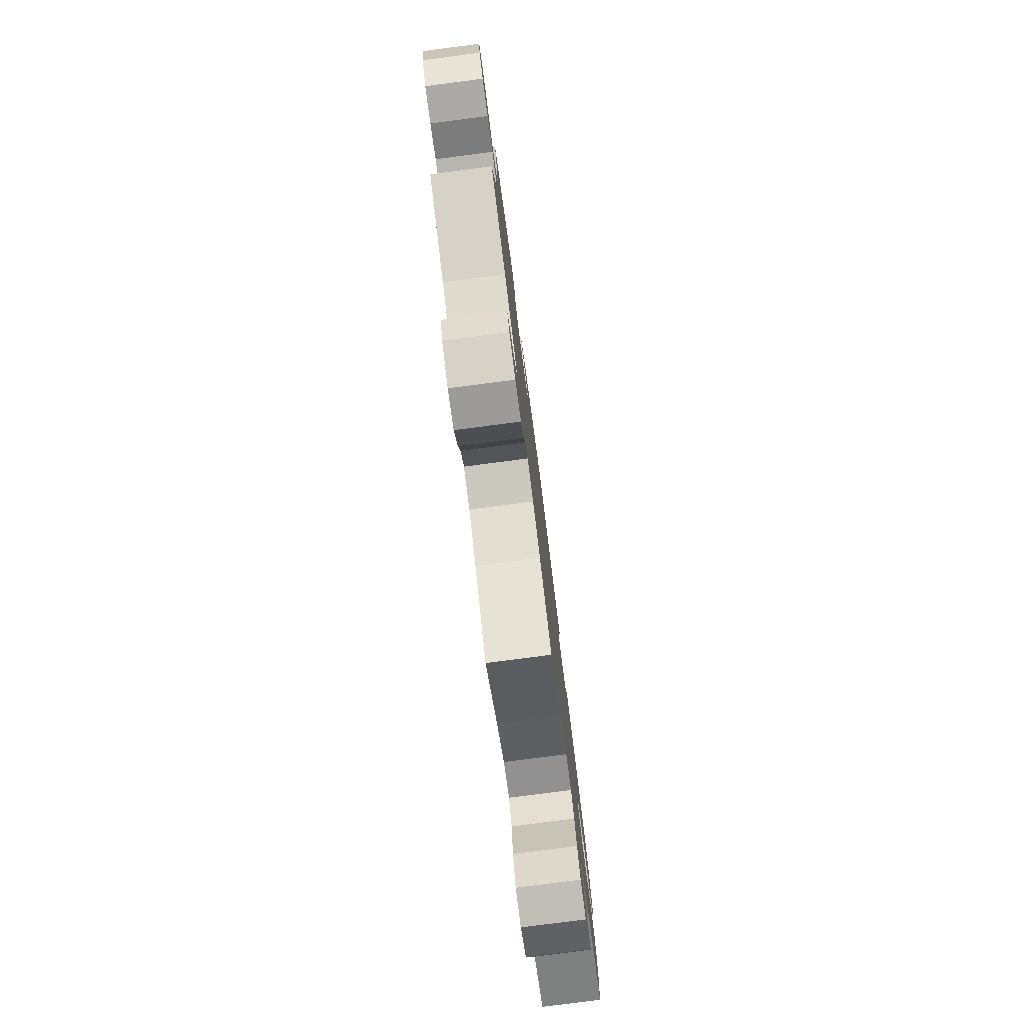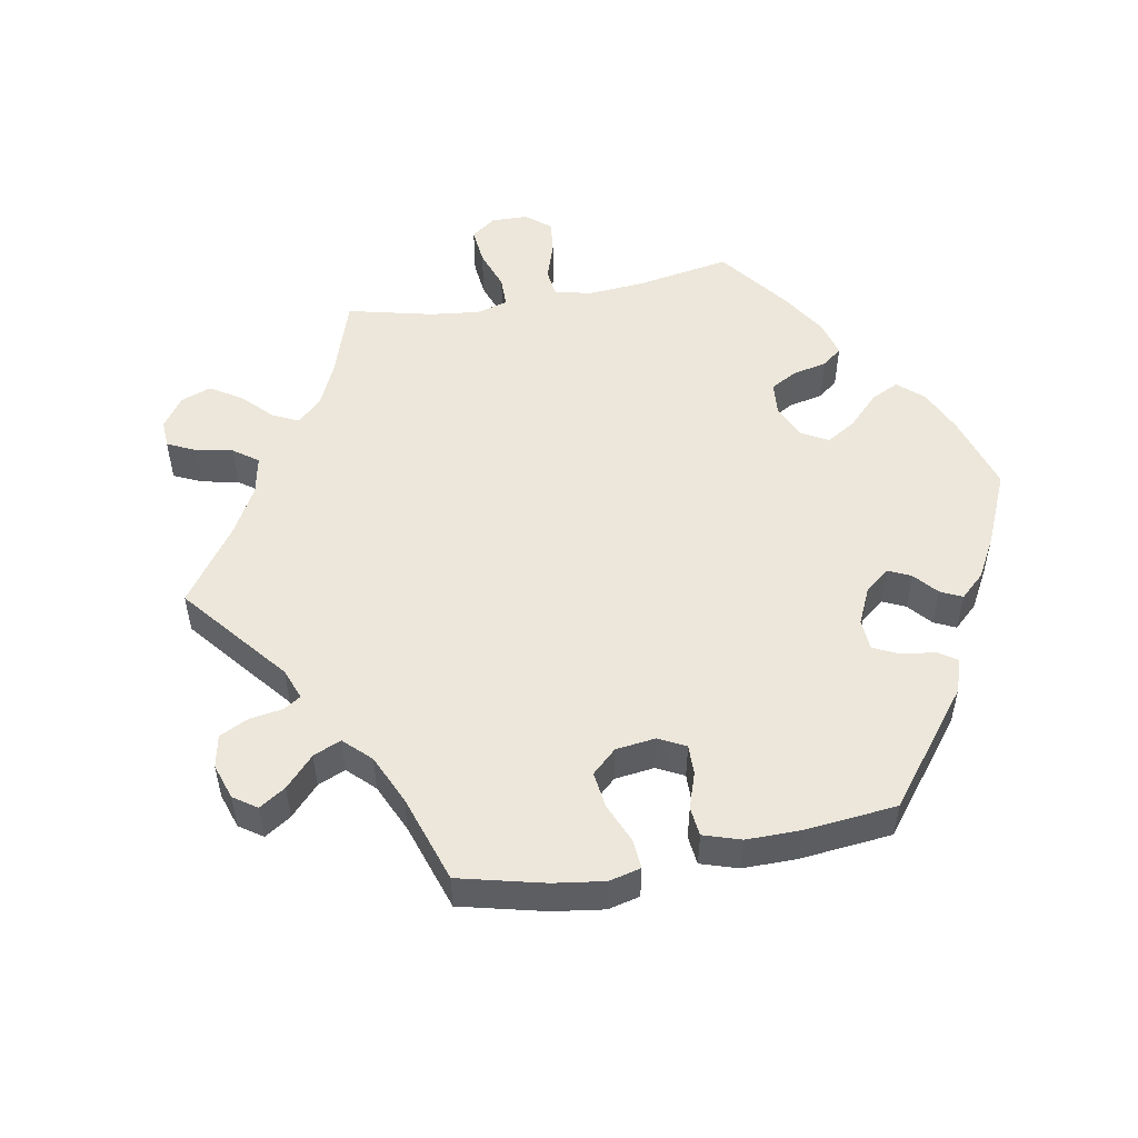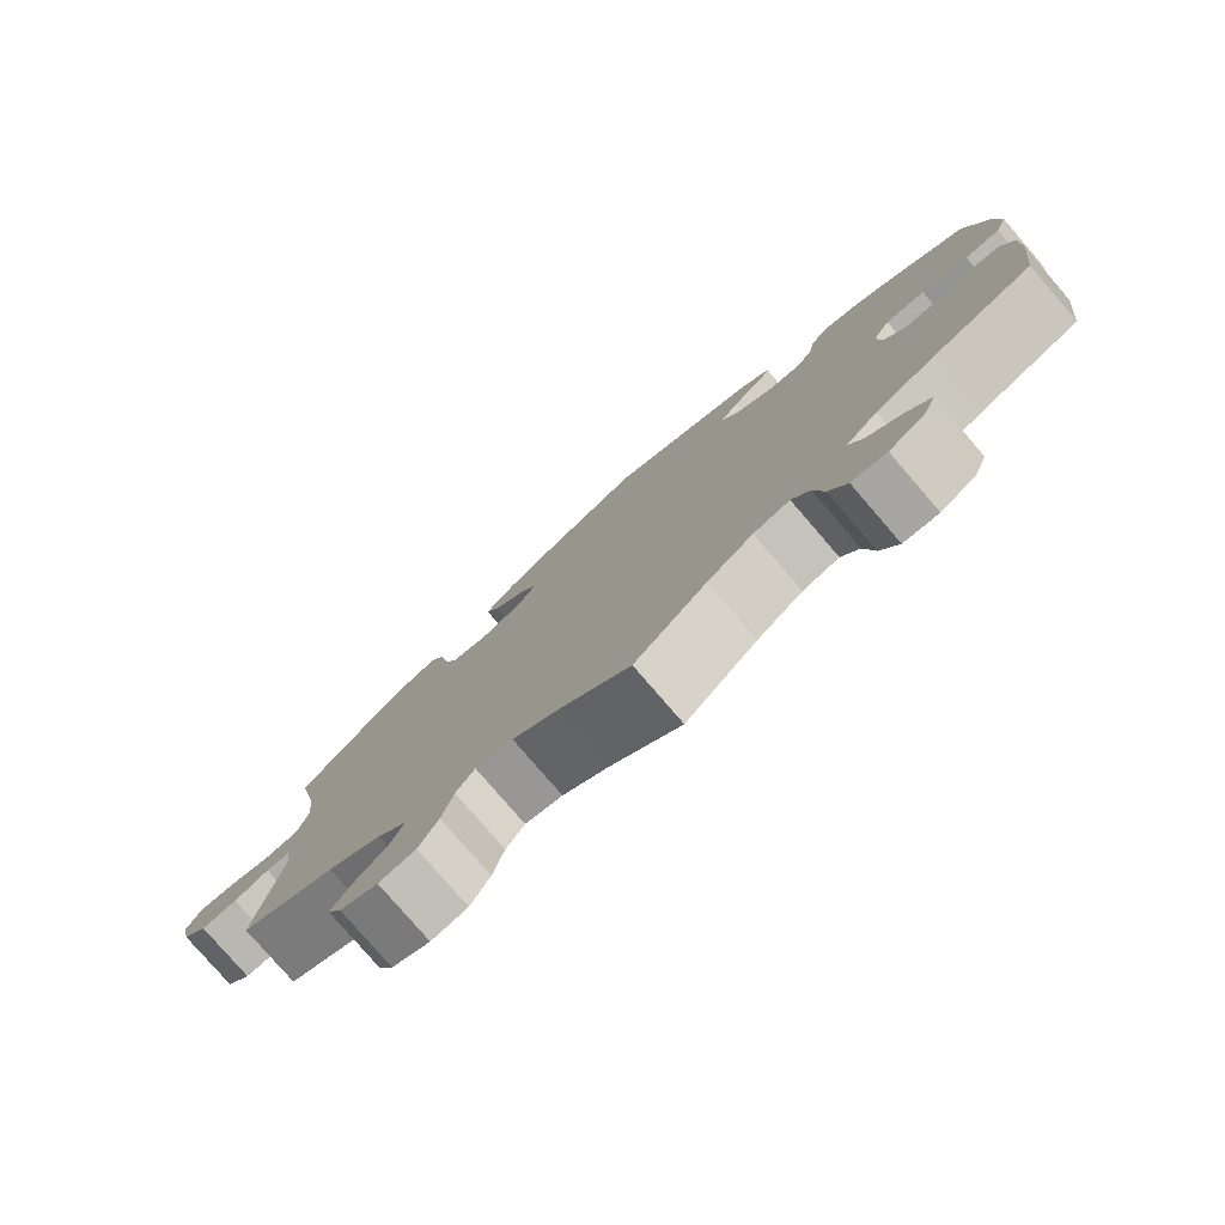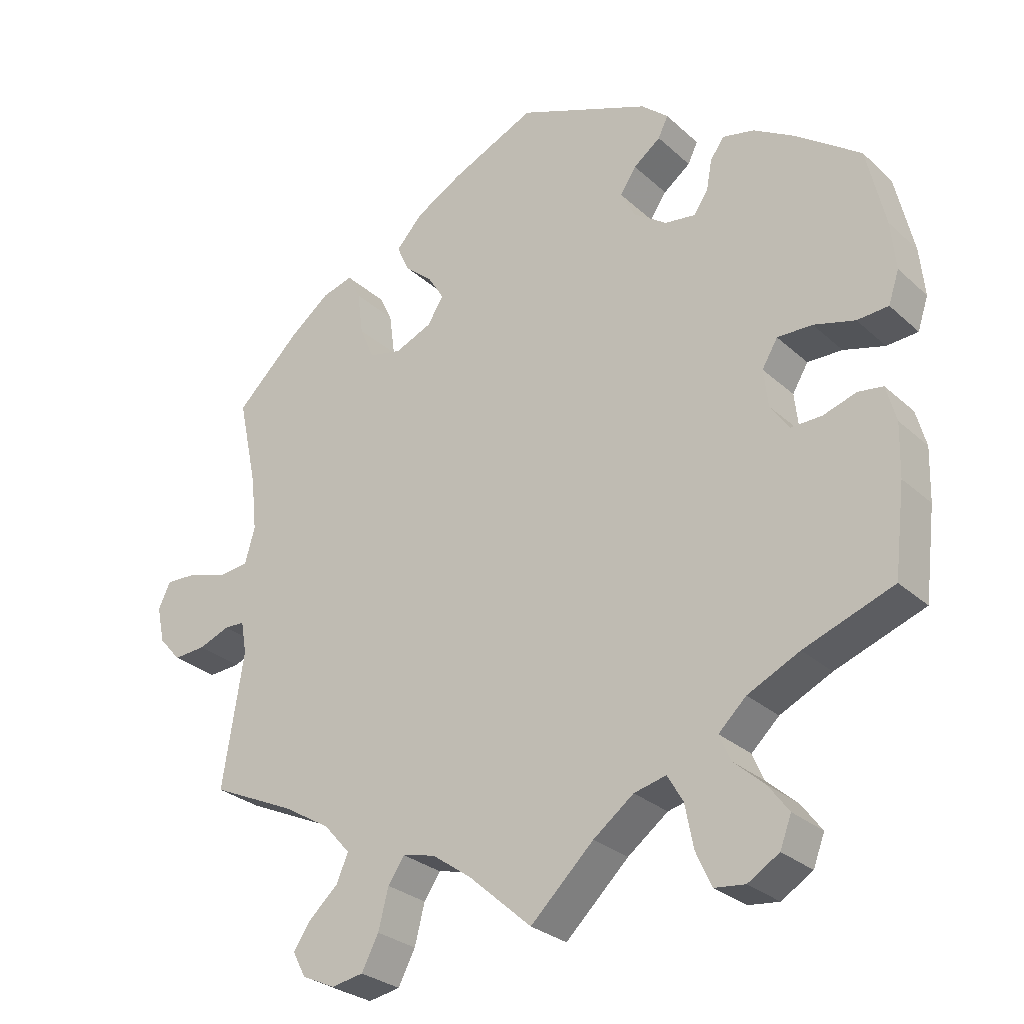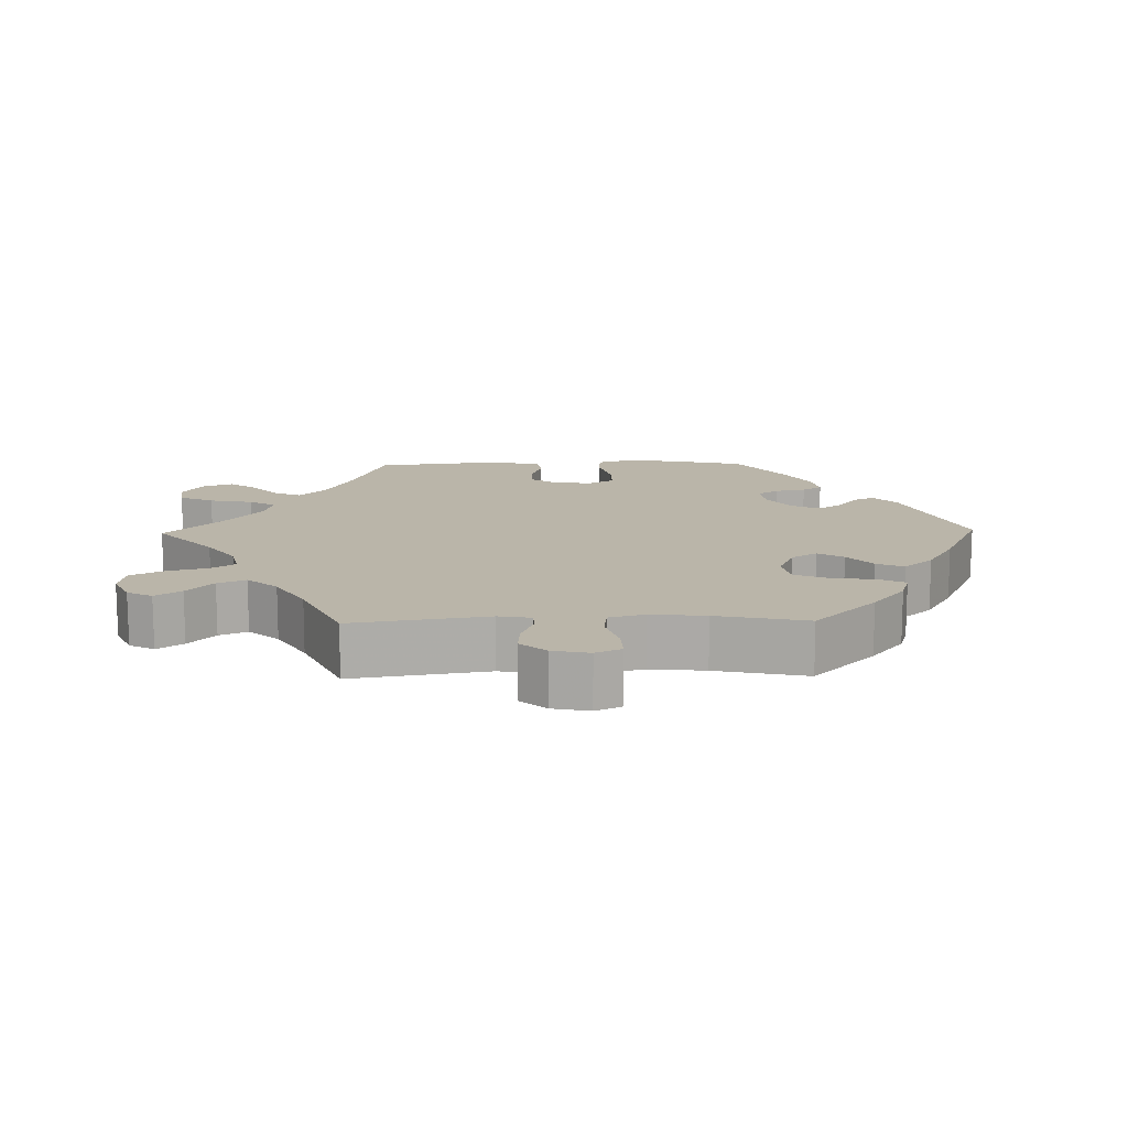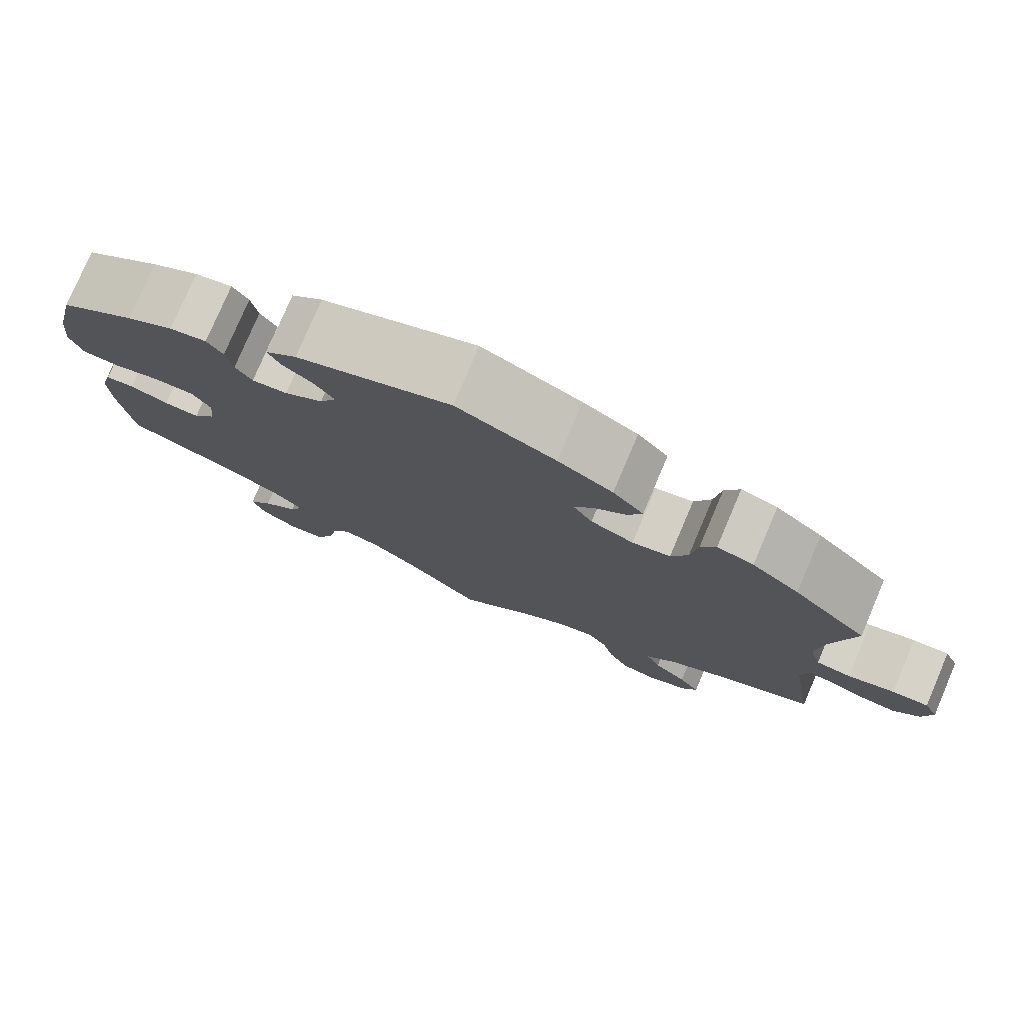
<metadata>
{"format":"obj","ext":"obj","renderer":"f3d","projection":"perspective","resolution":1024,"background":"white","views":[{"elev":-79.6,"azim":-82.6,"up":"+Z"},{"elev":51.8,"azim":-40.6,"up":"+Y"},{"elev":-79.3,"azim":40.8,"up":"+Z"},{"elev":-28.3,"azim":36.8,"up":"+Z"},{"elev":13.5,"azim":-91.2,"up":"+Y"},{"elev":77.9,"azim":-156.9,"up":"+Z"}]}
</metadata>
<code>
v -0.089 0.07 -0.499
v -0.144 0.07 -0.46
v -0.19 0.07 -0.449
v -0.213 0.07 -0.483
v -0.227 0.07 -0.539
v -0.251 0.07 -0.585
v -0.296 0.07 -0.593
v -0.343 0.07 -0.571
v -0.361 0.07 -0.536
v -0.336 0.07 -0.5
v -0.296 0.07 -0.464
v -0.279 0.07 -0.425
v -0.316 0.07 -0.383
v -0.383 0.07 -0.343
v -0.501 0.07 -0.289
v -0.471 0.07 -0.1
v -0.479 0.07 -0.054
v -0.508 0.07 -0.053
v -0.552 0.07 -0.07
v -0.597 0.07 -0.073
v -0.628 0.07 -0.038
v -0.639 0.07 0.014
v -0.622 0.07 0.05
v -0.578 0.07 0.048
v -0.522 0.07 0.031
v -0.48 0.07 0.036
v -0.466 0.07 0.086
v -0.474 0.07 0.162
v -0.501 0.07 0.289
v -0.412 0.07 0.375
v -0.355 0.07 0.42
v -0.311 0.07 0.433
v -0.293 0.07 0.396
v -0.285 0.07 0.335
v -0.265 0.07 0.288
v -0.219 0.07 0.278
v -0.167 0.07 0.3
v -0.144 0.07 0.336
v -0.166 0.07 0.372
v -0.206 0.07 0.407
v -0.223 0.07 0.445
v -0.186 0.07 0.486
v -0.12 0.07 0.524
v -0.001 0.07 0.578
v 0.186 0.07 0.503
v 0.224 0.07 0.47
v 0.21 0.07 0.441
v 0.172 0.07 0.412
v 0.149 0.07 0.378
v 0.169 0.07 0.339
v 0.216 0.07 0.306
v 0.259 0.07 0.3
v 0.279 0.07 0.329
v 0.287 0.07 0.372
v 0.306 0.07 0.4
v 0.351 0.07 0.39
v 0.408 0.07 0.356
v 0.5 0.07 0.289
v 0.526 0.07 0.177
v 0.533 0.07 0.109
v 0.518 0.07 0.064
v 0.474 0.07 0.061
v 0.416 0.07 0.077
v 0.367 0.07 0.078
v 0.345 0.07 0.041
v 0.351 0.07 -0.012
v 0.378 0.07 -0.05
v 0.421 0.07 -0.049
v 0.468 0.07 -0.034
v 0.503 0.07 -0.039
v 0.517 0.07 -0.09
v 0.515 0.07 -0.164
v 0.5 0.07 -0.289
v 0.374 0.07 -0.335
v 0.301 0.07 -0.37
v 0.262 0.07 -0.407
v 0.278 0.07 -0.444
v 0.321 0.07 -0.482
v 0.35 0.07 -0.521
v 0.334 0.07 -0.563
v 0.29 0.07 -0.59
v 0.247 0.07 -0.585
v 0.225 0.07 -0.537
v 0.213 0.07 -0.476
v 0.191 0.07 -0.439
v 0.146 0.07 -0.45
v 0.089 0.07 -0.493
v 0 0.07 -0.578
v -0.089 0 -0.499
v -0.144 0 -0.46
v -0.19 0 -0.449
v -0.213 0 -0.483
v -0.227 0 -0.539
v -0.251 0 -0.585
v -0.296 0 -0.593
v -0.343 0 -0.571
v -0.361 0 -0.536
v -0.336 0 -0.5
v -0.296 0 -0.464
v -0.279 0 -0.425
v -0.316 0 -0.383
v -0.383 0 -0.343
v -0.501 0 -0.289
v -0.471 0 -0.1
v -0.479 0 -0.054
v -0.508 0 -0.053
v -0.552 0 -0.07
v -0.597 0 -0.073
v -0.628 0 -0.038
v -0.639 0 0.014
v -0.622 0 0.05
v -0.578 0 0.048
v -0.522 0 0.031
v -0.48 0 0.036
v -0.466 0 0.086
v -0.474 0 0.162
v -0.501 0 0.289
v -0.412 0 0.375
v -0.355 0 0.42
v -0.311 0 0.433
v -0.293 0 0.396
v -0.285 0 0.335
v -0.265 0 0.288
v -0.219 0 0.278
v -0.167 0 0.3
v -0.144 0 0.336
v -0.166 0 0.372
v -0.206 0 0.407
v -0.223 0 0.445
v -0.186 0 0.486
v -0.12 0 0.524
v -0.001 0 0.578
v 0.186 0 0.503
v 0.224 0 0.47
v 0.21 0 0.441
v 0.172 0 0.412
v 0.149 0 0.378
v 0.169 0 0.339
v 0.216 0 0.306
v 0.259 0 0.3
v 0.279 0 0.329
v 0.287 0 0.372
v 0.306 0 0.4
v 0.351 0 0.39
v 0.408 0 0.356
v 0.5 0 0.289
v 0.526 0 0.177
v 0.533 0 0.109
v 0.518 0 0.064
v 0.474 0 0.061
v 0.416 0 0.077
v 0.367 0 0.078
v 0.345 0 0.041
v 0.351 0 -0.012
v 0.378 0 -0.05
v 0.421 0 -0.049
v 0.468 0 -0.034
v 0.503 0 -0.039
v 0.517 0 -0.09
v 0.515 0 -0.164
v 0.5 0 -0.289
v 0.374 0 -0.335
v 0.301 0 -0.37
v 0.262 0 -0.407
v 0.278 0 -0.444
v 0.321 0 -0.482
v 0.35 0 -0.521
v 0.334 0 -0.563
v 0.29 0 -0.59
v 0.247 0 -0.585
v 0.225 0 -0.537
v 0.213 0 -0.476
v 0.191 0 -0.439
v 0.146 0 -0.45
v 0.089 0 -0.493
v 0 0 -0.578
f 87 88 1
f 86 87 1 2
f 85 86 2 3
f 81 82 83 84
f 81 84 85
f 80 81 85
f 77 78 79 80
f 77 80 85
f 76 77 85
f 75 76 85 3
f 71 72 73 74
f 71 74 75 3
f 68 69 70 71
f 67 68 71 3
f 60 61 62 63
f 60 63 64
f 59 60 64
f 58 59 64
f 57 58 64
f 56 57 64 65
f 53 54 55 56
f 52 53 56 65
f 45 46 47 48
f 45 48 49
f 44 45 49
f 43 44 49 50
f 39 40 41 42
f 38 39 42 43
f 31 32 33 34
f 31 34 35
f 28 29 30 31
f 27 28 31 35
f 26 27 35 36
f 22 23 24 25
f 22 25 26
f 21 22 26
f 18 19 20 21
f 17 18 21 26
f 16 17 26 36
f 14 15 16 36
f 8 9 10 11
f 6 7 8 11
f 4 5 6 11
f 3 4 11 12
f 66 67 3 12
f 51 52 65 66
f 38 43 50 51
f 37 38 51 66
f 13 14 36 37
f 12 13 37 66
f 89 176 175
f 90 89 175 174
f 91 90 174 173
f 172 171 170 169
f 173 172 169
f 173 169 168
f 168 167 166 165
f 173 168 165
f 173 165 164
f 91 173 164 163
f 162 161 160 159
f 91 163 162 159
f 159 158 157 156
f 91 159 156 155
f 151 150 149 148
f 152 151 148
f 152 148 147
f 152 147 146
f 152 146 145
f 153 152 145 144
f 144 143 142 141
f 153 144 141 140
f 136 135 134 133
f 137 136 133
f 137 133 132
f 138 137 132 131
f 130 129 128 127
f 131 130 127 126
f 122 121 120 119
f 123 122 119
f 119 118 117 116
f 123 119 116 115
f 124 123 115 114
f 113 112 111 110
f 114 113 110
f 114 110 109
f 109 108 107 106
f 114 109 106 105
f 124 114 105 104
f 124 104 103 102
f 99 98 97 96
f 99 96 95 94
f 99 94 93 92
f 100 99 92 91
f 100 91 155 154
f 154 153 140 139
f 139 138 131 126
f 154 139 126 125
f 125 124 102 101
f 154 125 101 100
f 1 89 90 2
f 2 90 91 3
f 3 91 92 4
f 4 92 93 5
f 5 93 94 6
f 6 94 95 7
f 7 95 96 8
f 8 96 97 9
f 9 97 98 10
f 10 98 99 11
f 11 99 100 12
f 12 100 101 13
f 13 101 102 14
f 14 102 103 15
f 15 103 104 16
f 16 104 105 17
f 17 105 106 18
f 18 106 107 19
f 19 107 108 20
f 20 108 109 21
f 21 109 110 22
f 22 110 111 23
f 23 111 112 24
f 24 112 113 25
f 25 113 114 26
f 26 114 115 27
f 27 115 116 28
f 28 116 117 29
f 29 117 118 30
f 30 118 119 31
f 31 119 120 32
f 32 120 121 33
f 33 121 122 34
f 34 122 123 35
f 35 123 124 36
f 36 124 125 37
f 37 125 126 38
f 38 126 127 39
f 39 127 128 40
f 40 128 129 41
f 41 129 130 42
f 42 130 131 43
f 43 131 132 44
f 44 132 133 45
f 45 133 134 46
f 46 134 135 47
f 47 135 136 48
f 48 136 137 49
f 49 137 138 50
f 50 138 139 51
f 51 139 140 52
f 52 140 141 53
f 53 141 142 54
f 54 142 143 55
f 55 143 144 56
f 56 144 145 57
f 57 145 146 58
f 58 146 147 59
f 59 147 148 60
f 60 148 149 61
f 61 149 150 62
f 62 150 151 63
f 63 151 152 64
f 64 152 153 65
f 65 153 154 66
f 66 154 155 67
f 67 155 156 68
f 68 156 157 69
f 69 157 158 70
f 70 158 159 71
f 71 159 160 72
f 72 160 161 73
f 73 161 162 74
f 74 162 163 75
f 75 163 164 76
f 76 164 165 77
f 77 165 166 78
f 78 166 167 79
f 79 167 168 80
f 80 168 169 81
f 81 169 170 82
f 82 170 171 83
f 83 171 172 84
f 84 172 173 85
f 85 173 174 86
f 86 174 175 87
f 87 175 176 88
f 88 176 89 1

</code>
